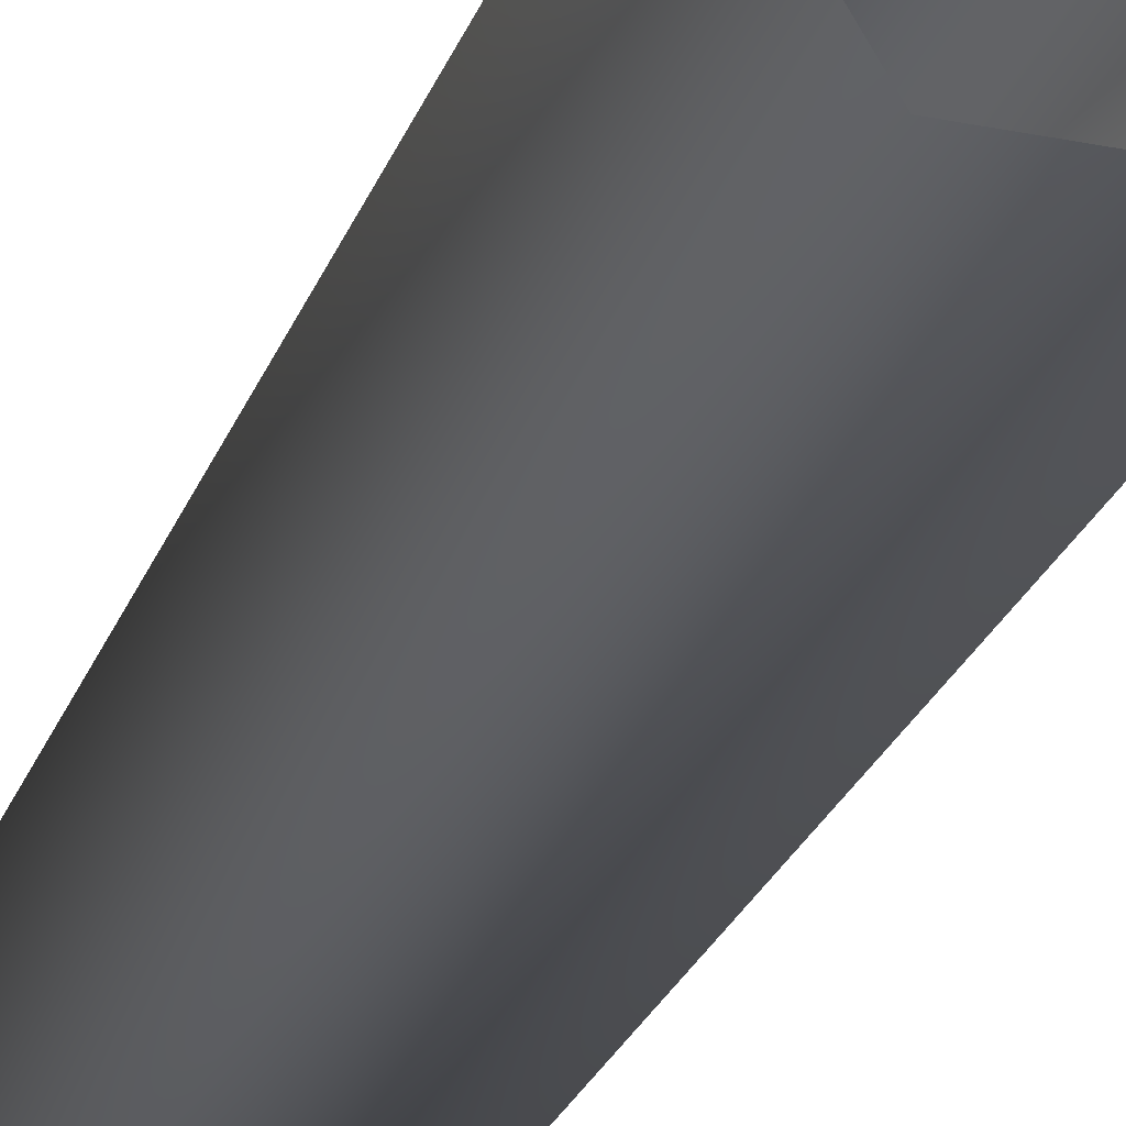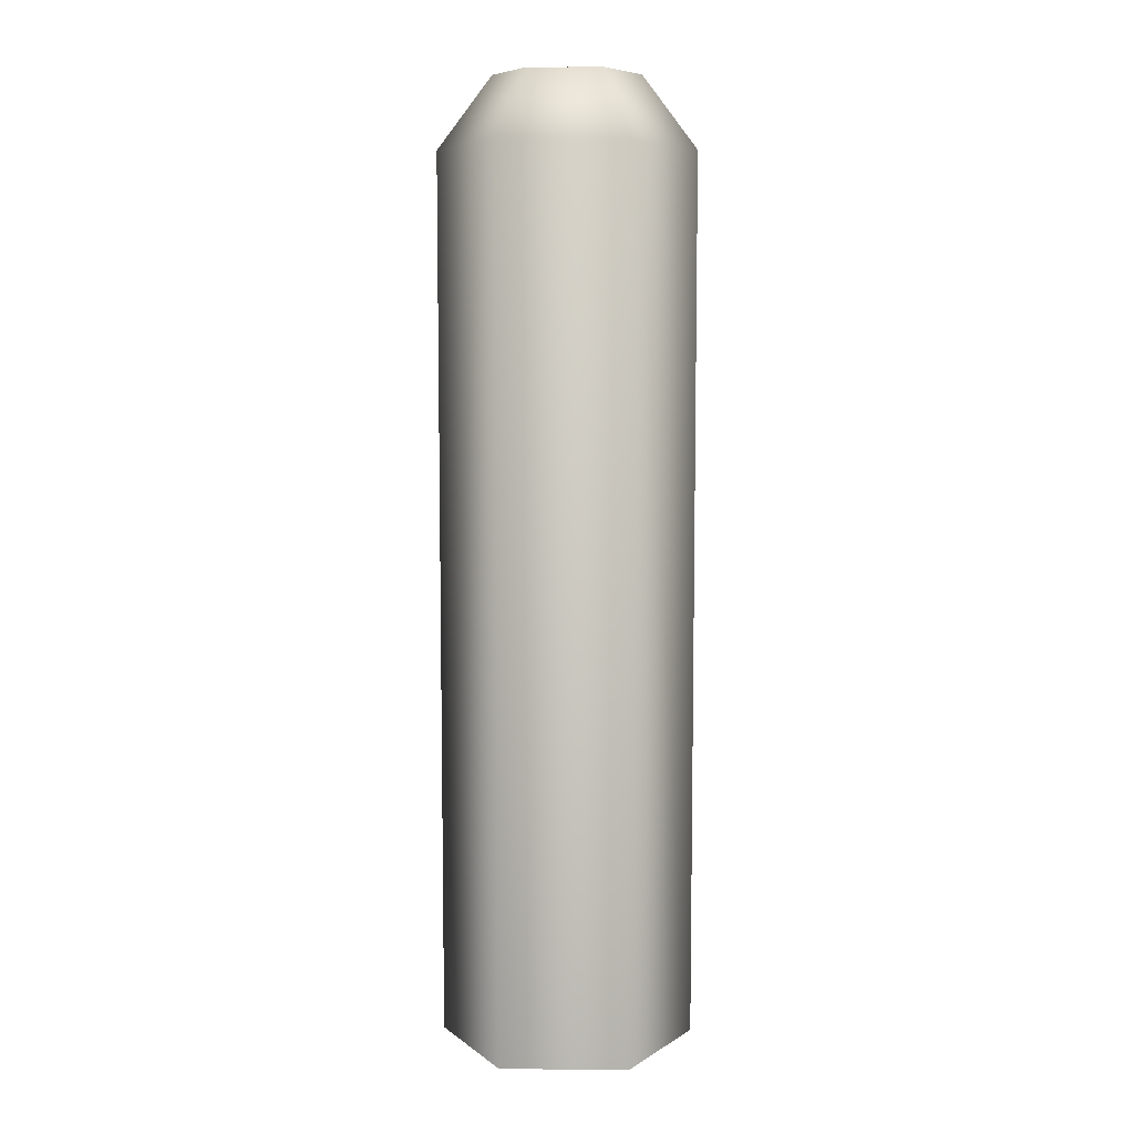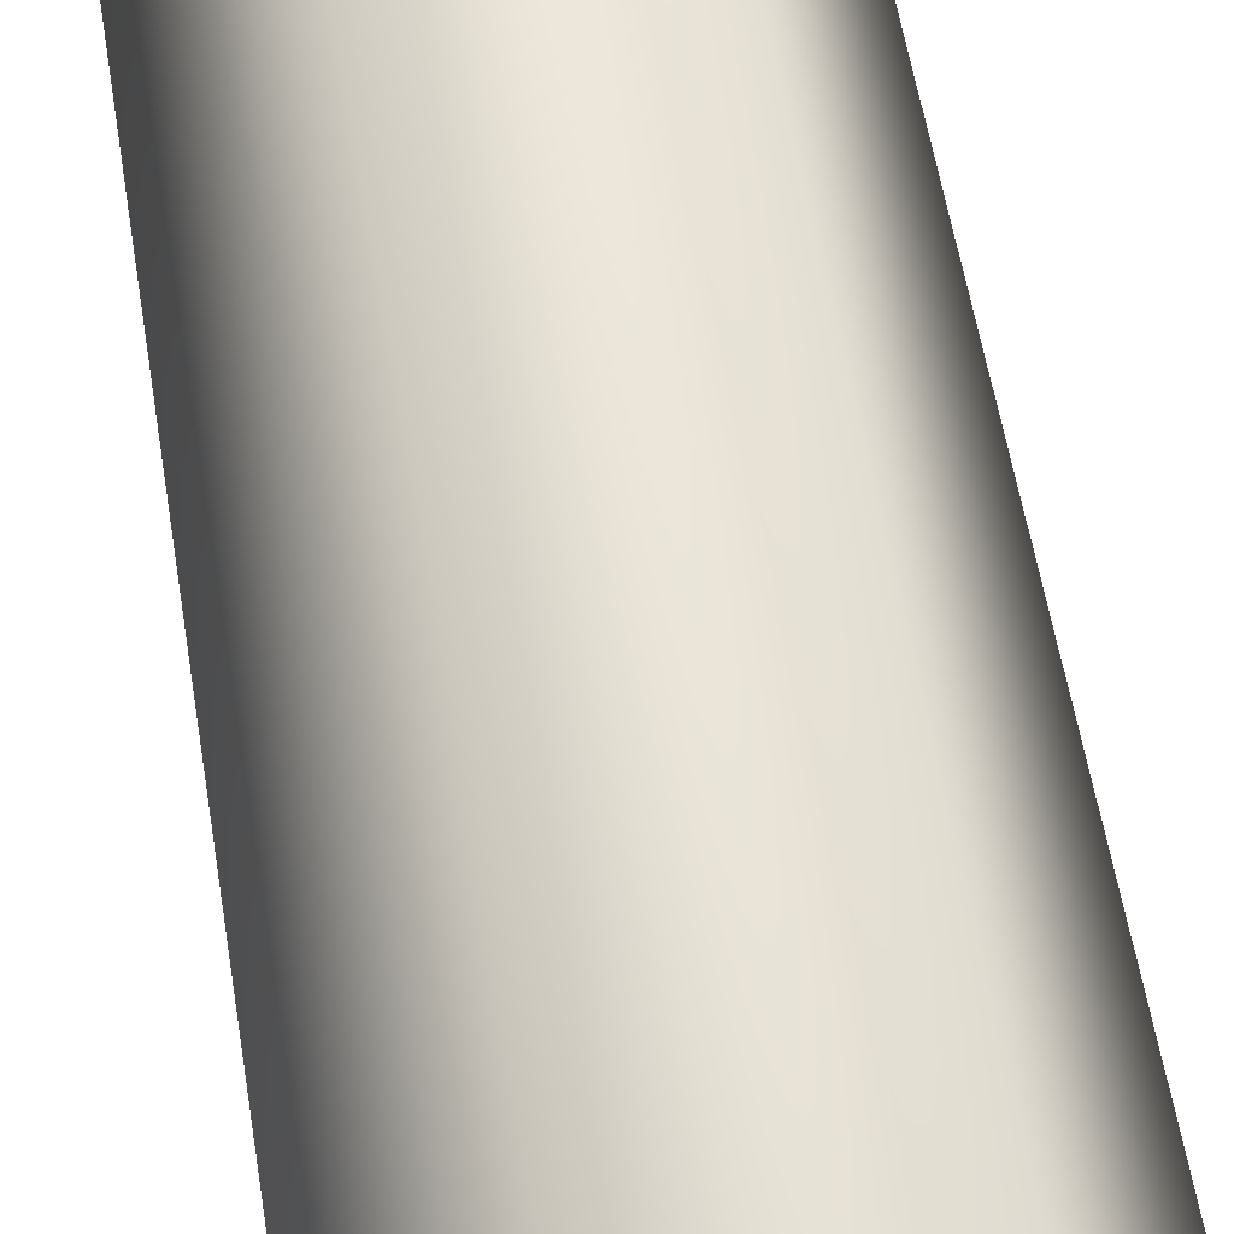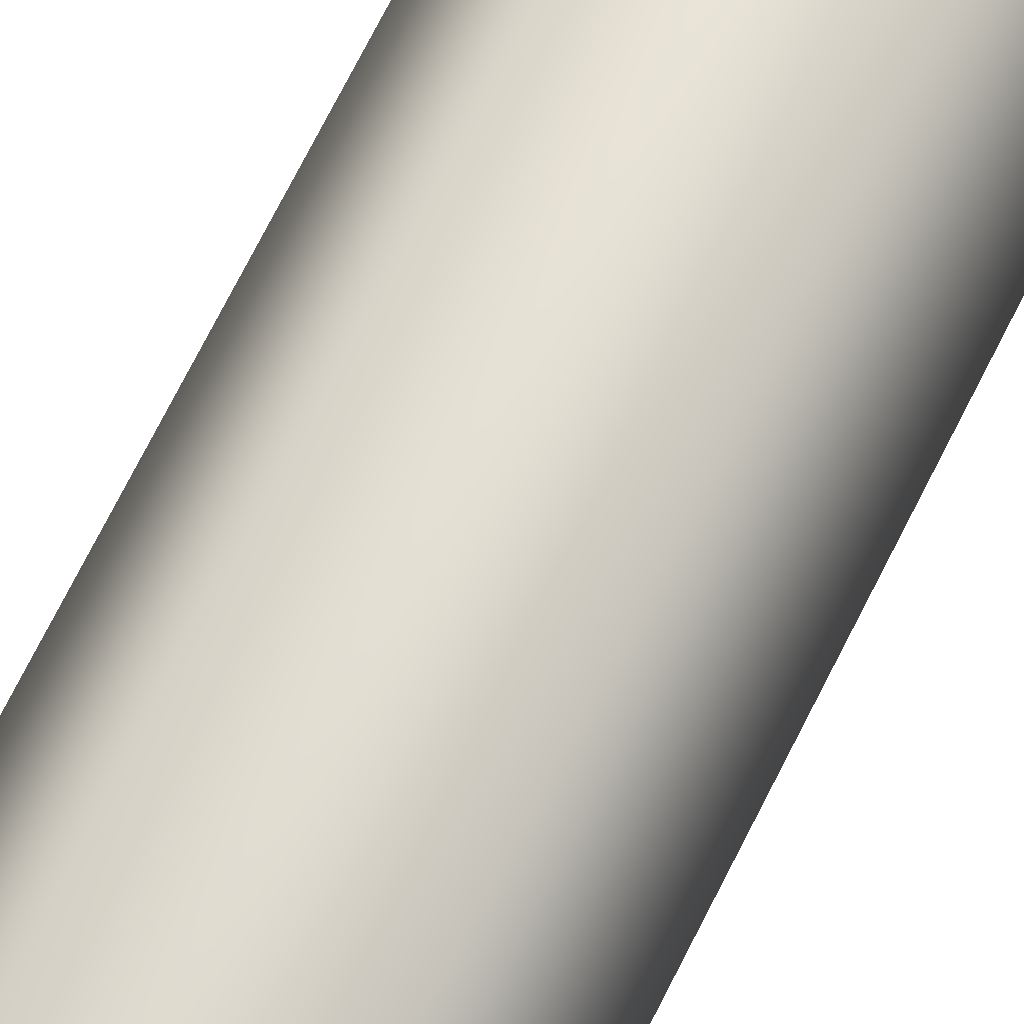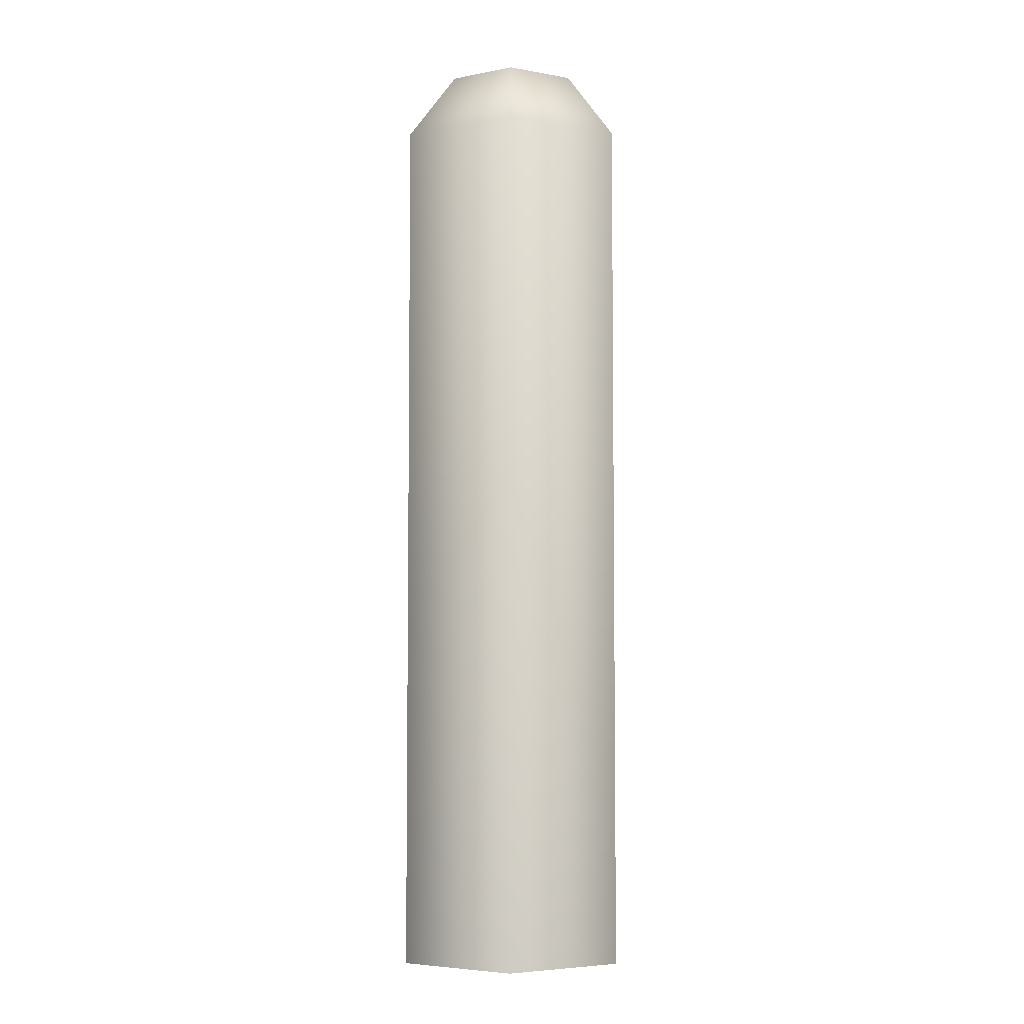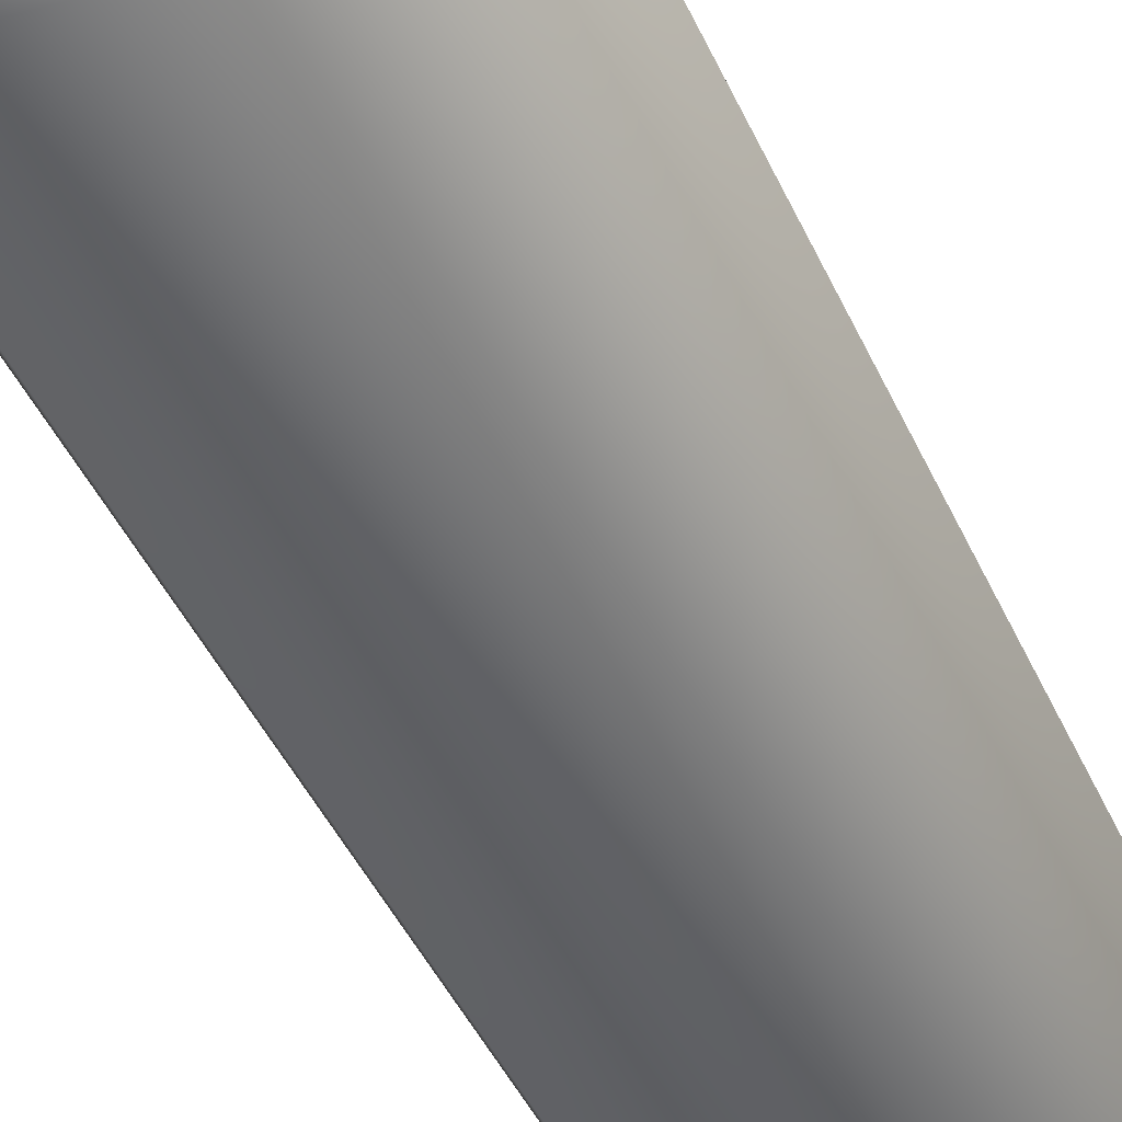
<metadata>
{"format":"obj","ext":"obj","renderer":"f3d","projection":"perspective","resolution":1024,"background":"white","views":[{"elev":-26.0,"azim":-17.7,"up":"+Z"},{"elev":7.6,"azim":-178.3,"up":"+Y"},{"elev":48.1,"azim":171.8,"up":"+Z"},{"elev":77.0,"azim":27.3,"up":"+Z"},{"elev":-5.1,"azim":-149.0,"up":"+Y"},{"elev":-37.3,"azim":-159.6,"up":"+Z"}]}
</metadata>
<code>
v 0.2088 0.15 -0.1102
v 0.1588 0.85 -0.1968
v 0.1588 0.15 -0.1968
v 0.2088 0.85 -0.1102
v 0.05879 0.85 -0.1968
v 0.05879 0.15 -0.1968
v 0.1588 0.15 -0.02362
v 0.1588 0.85 -0.02362
v 0.05879 0.15 -0.02362
v 0.05879 0.85 -0.02362
v 0.008792 0.15 -0.1102
v 0.008792 0.85 -0.1102
v 0.05879 0.15 -0.1968
v 0.05879 0.85 -0.1968
v 0.1374 0.9064 -0.1598
v 0.05159 0.9064 -0.1102
v 0.08019 0.9064 -0.1598
v 0.1374 0.9064 -0.06068
v 0.08019 0.9064 -0.06068
v 0.166 0.9064 -0.1102
v 0.2088 0.85 -0.1102
v 0.1588 0.85 -0.1968
v 0.05879 0.85 -0.1968
v 0.008792 0.85 -0.1102
v 0.05879 0.85 -0.02362
v 0.1588 0.85 -0.02362
g yellow_pole_14_10539_673
f 1 3 2
f 2 4 1
f 5 2 3
f 3 6 5
f 7 1 4
f 4 8 7
f 9 7 8
f 8 10 9
f 11 9 10
f 10 12 11
f 13 11 12
f 12 14 13
f 15 17 16
f 15 16 18
f 16 19 18
f 20 15 18
f 15 20 21
f 21 22 15
f 17 15 22
f 22 23 17
f 16 17 23
f 23 24 16
f 19 16 24
f 24 25 19
f 18 19 25
f 25 26 18
f 26 21 20
f 20 18 26

</code>
